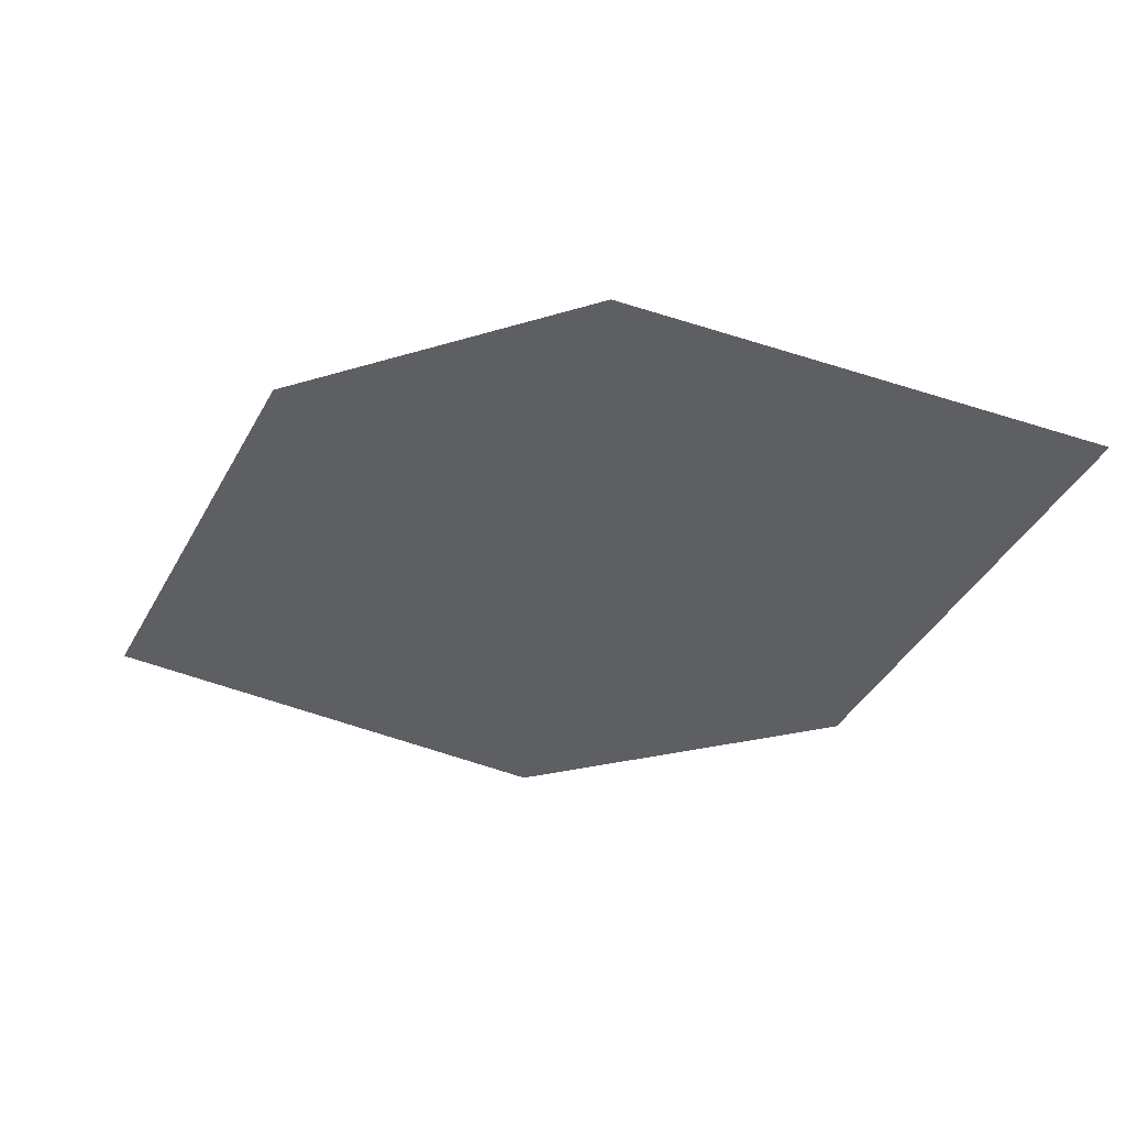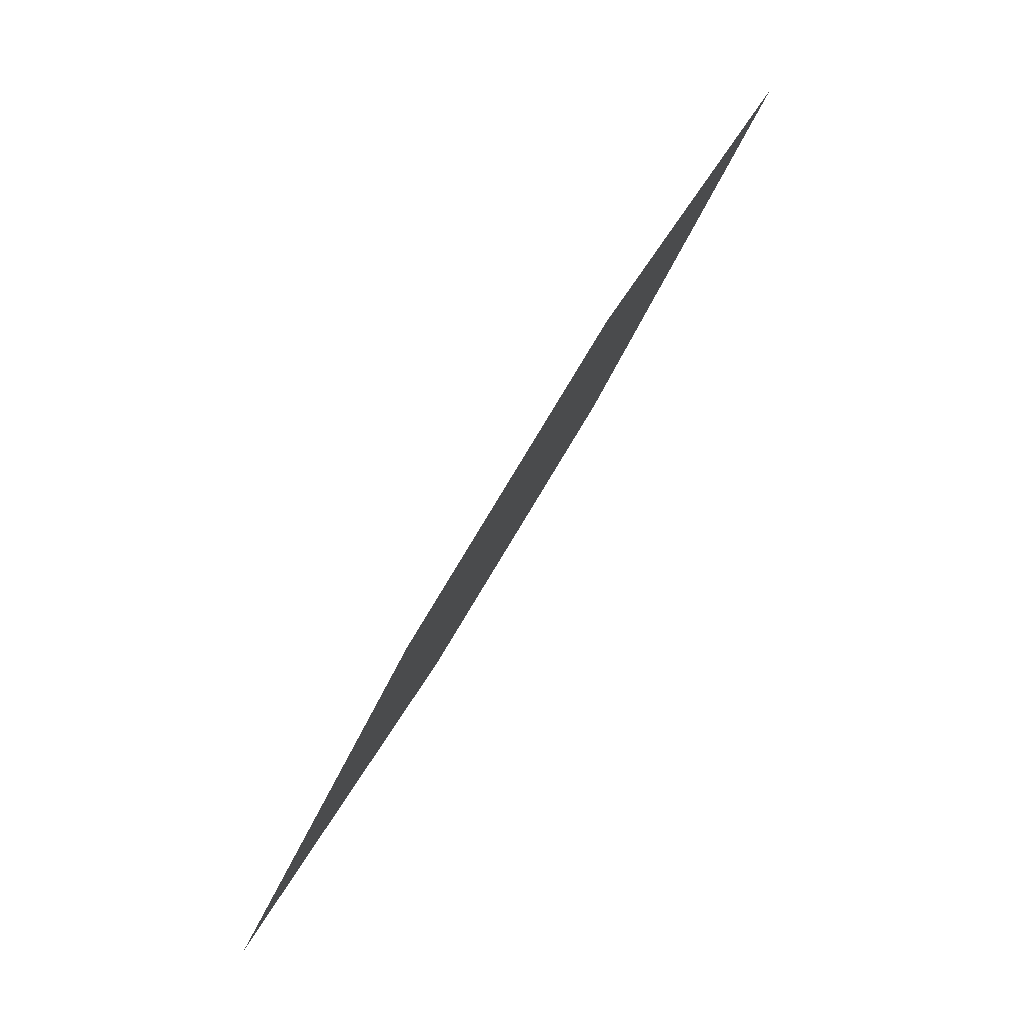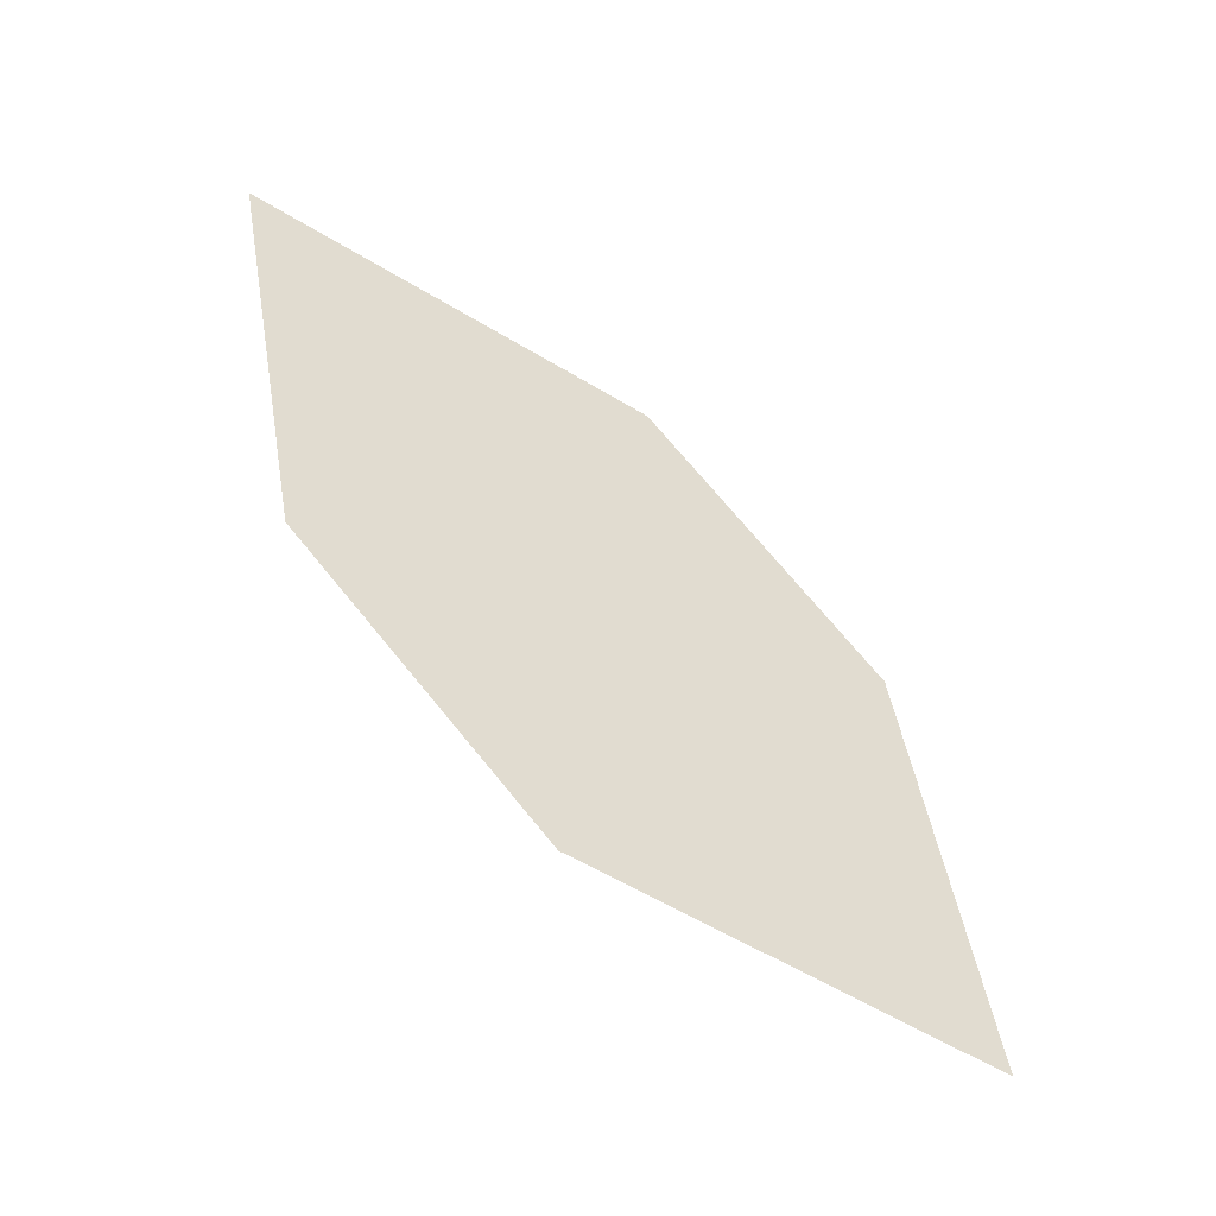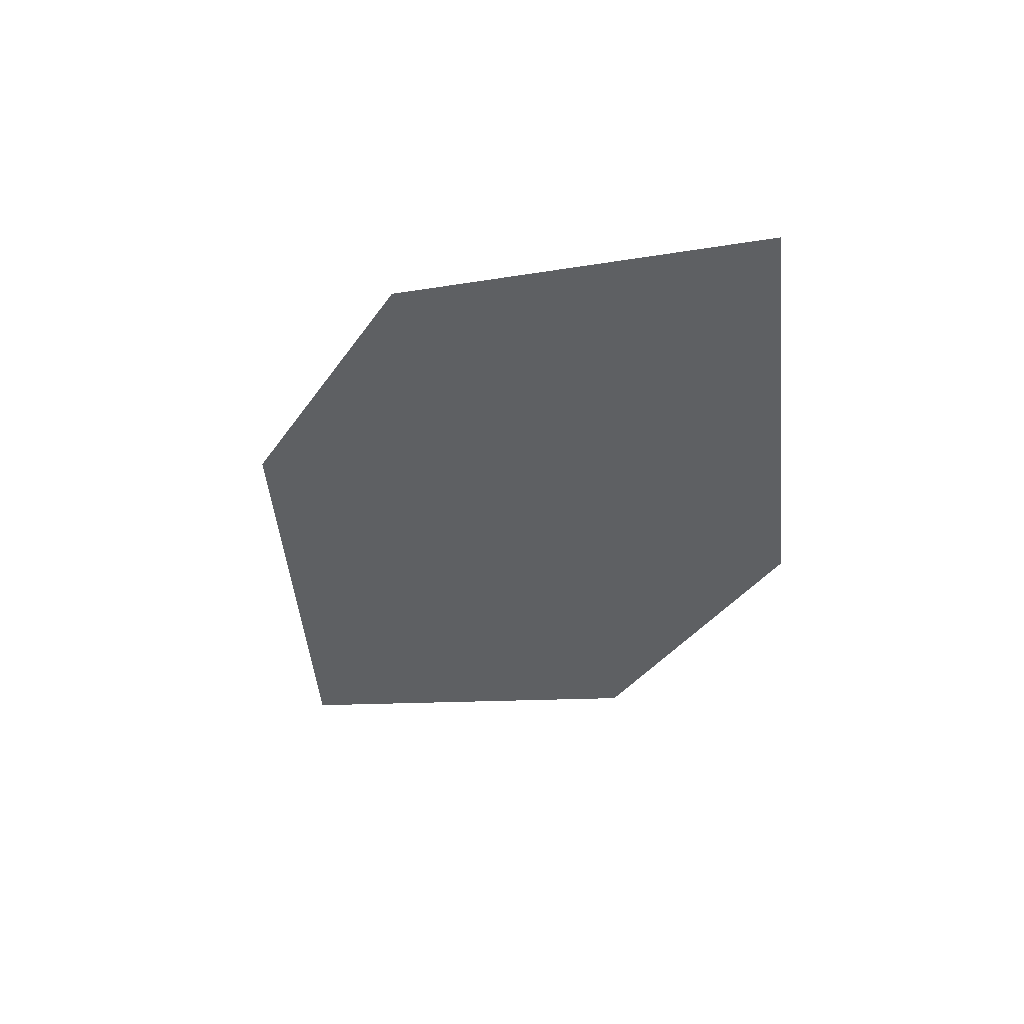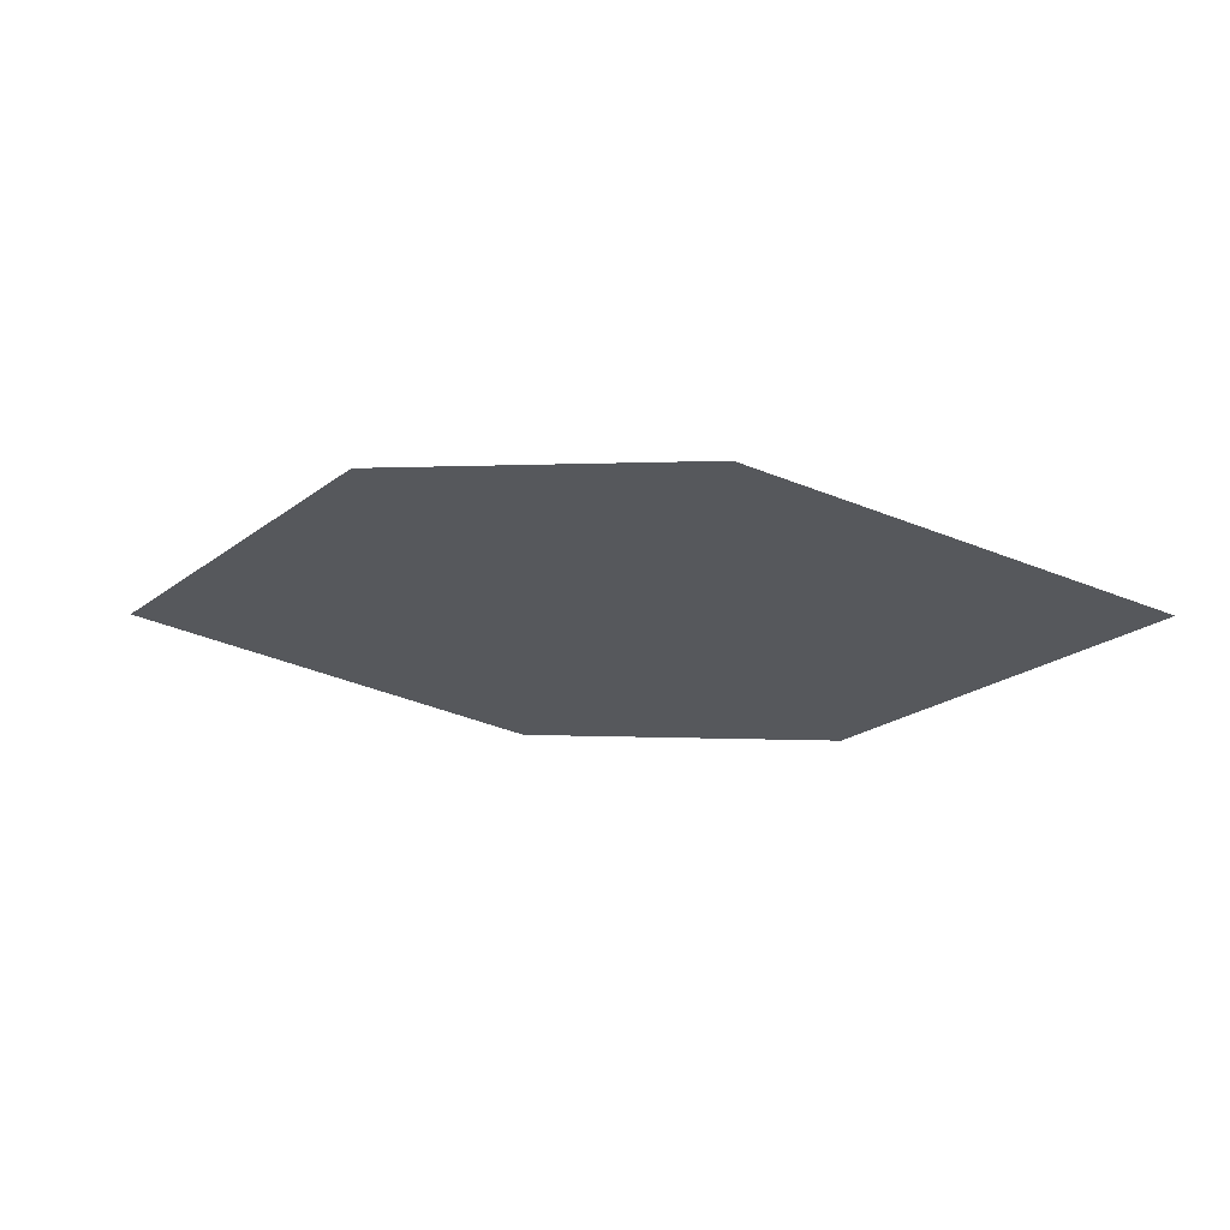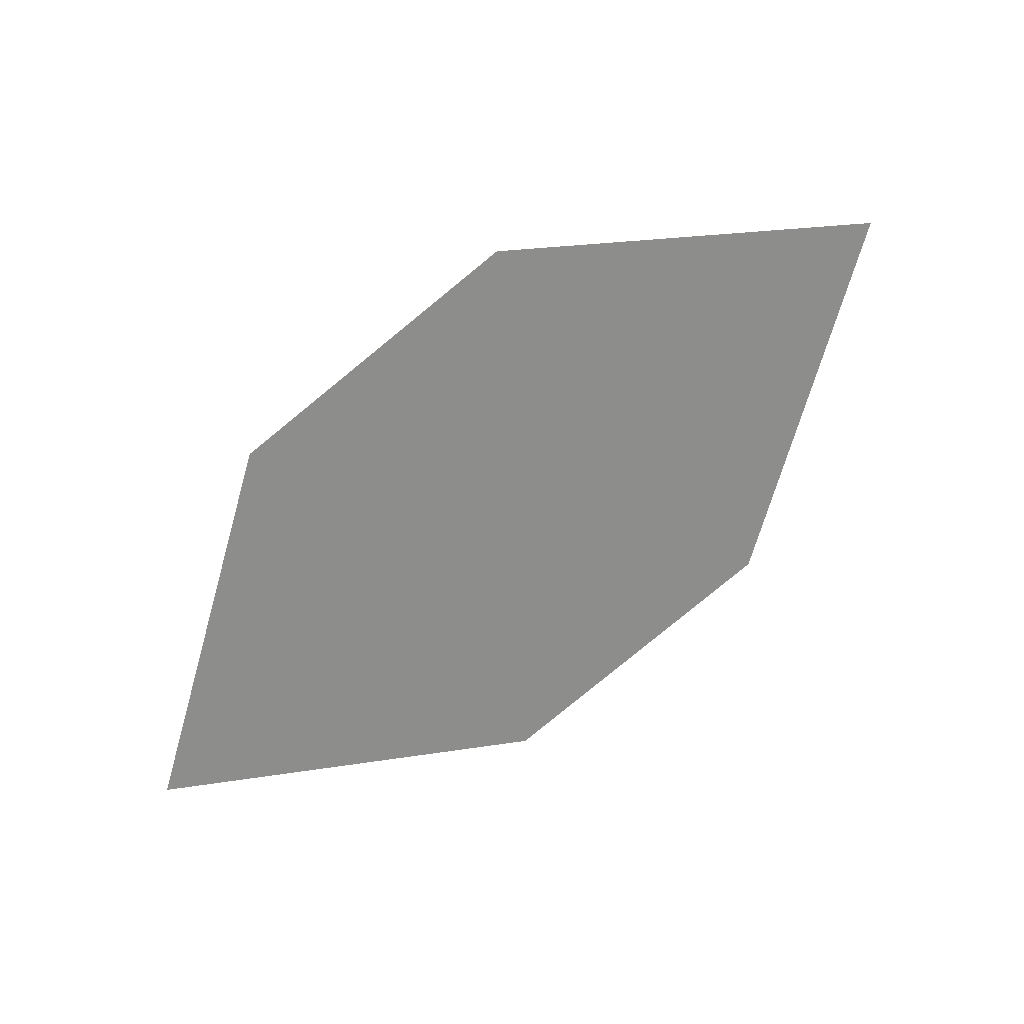
<metadata>
{"format":"obj","ext":"obj","renderer":"f3d","projection":"perspective","resolution":1024,"background":"white","views":[{"elev":61.2,"azim":7.5,"up":"+Y"},{"elev":-60.8,"azim":57.6,"up":"+Y"},{"elev":-70.2,"azim":140.3,"up":"+Y"},{"elev":-39.1,"azim":89.4,"up":"+Z"},{"elev":-11.6,"azim":45.8,"up":"+Z"},{"elev":-77.1,"azim":-112.2,"up":"+Z"}]}
</metadata>
<code>
o leaves.111
v 0.1925 0.3049 1.149
v 0.2262 0.3012 1.154
v 0.2643 0.3445 1.144
v 0.2067 0.3349 1.141
v 0.2306 0.3481 1.139
v 0.2501 0.3144 1.152
f 1 2 6 3
f 1 3 5 4

</code>
